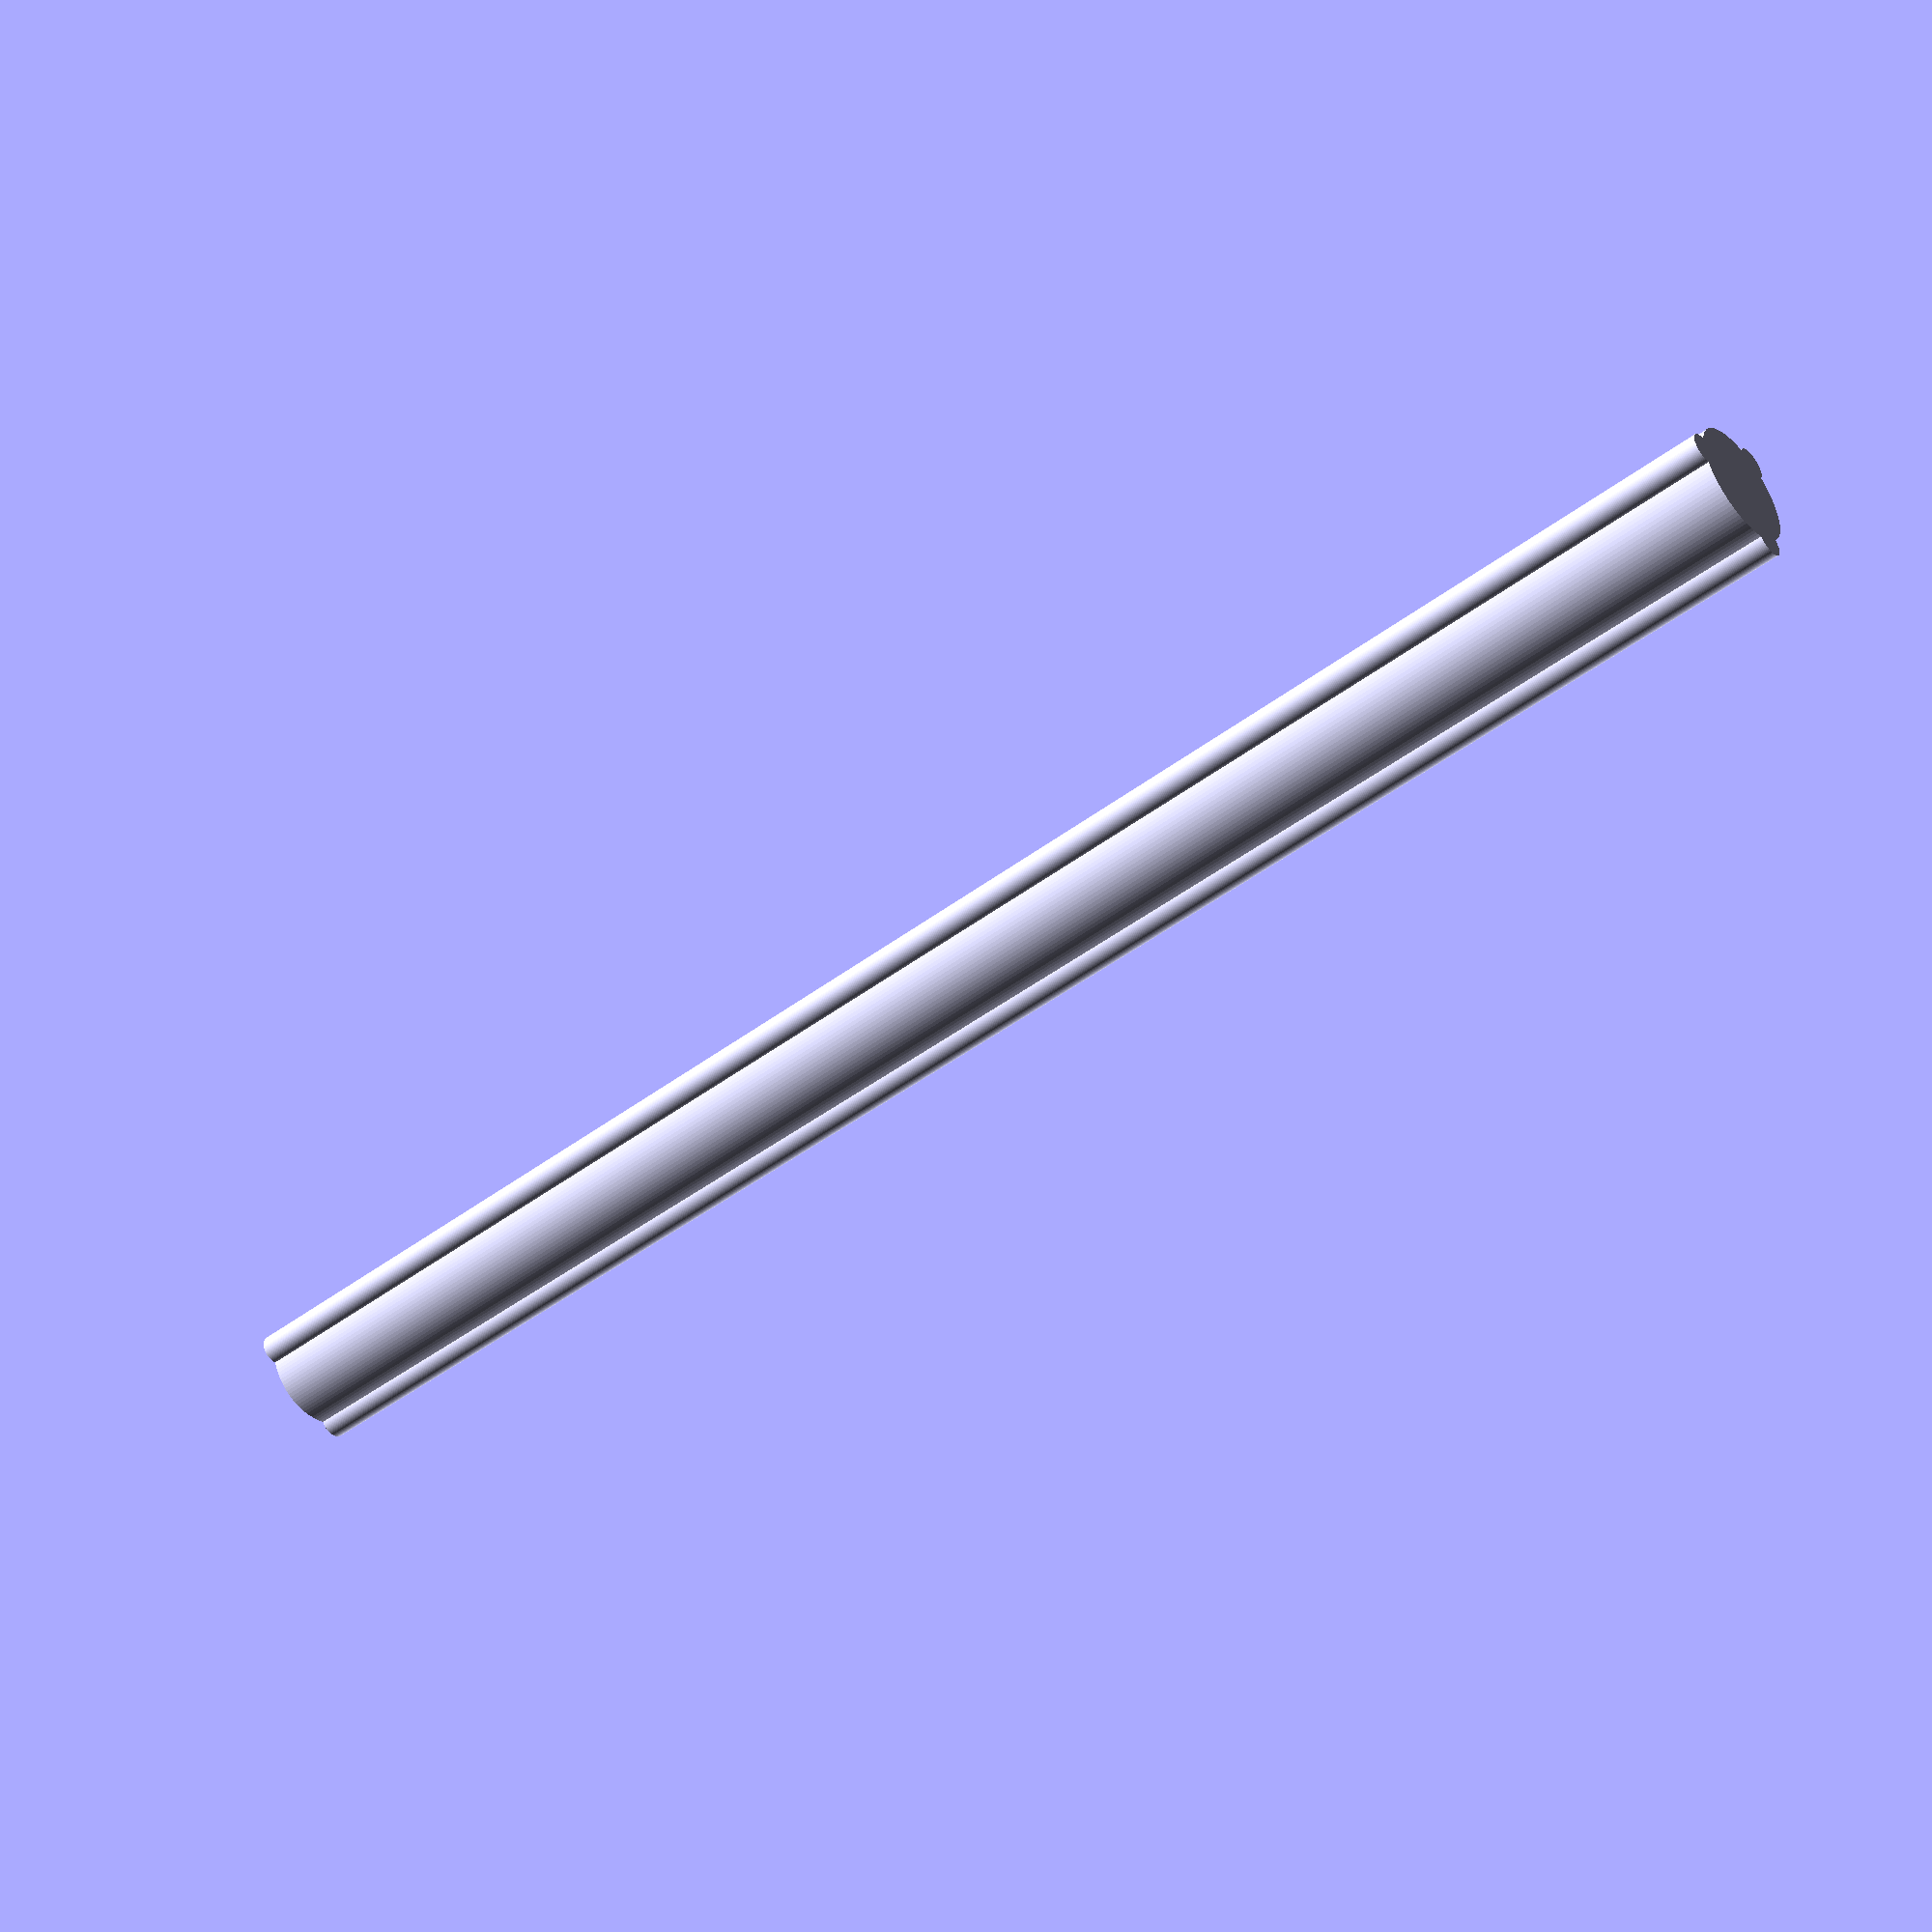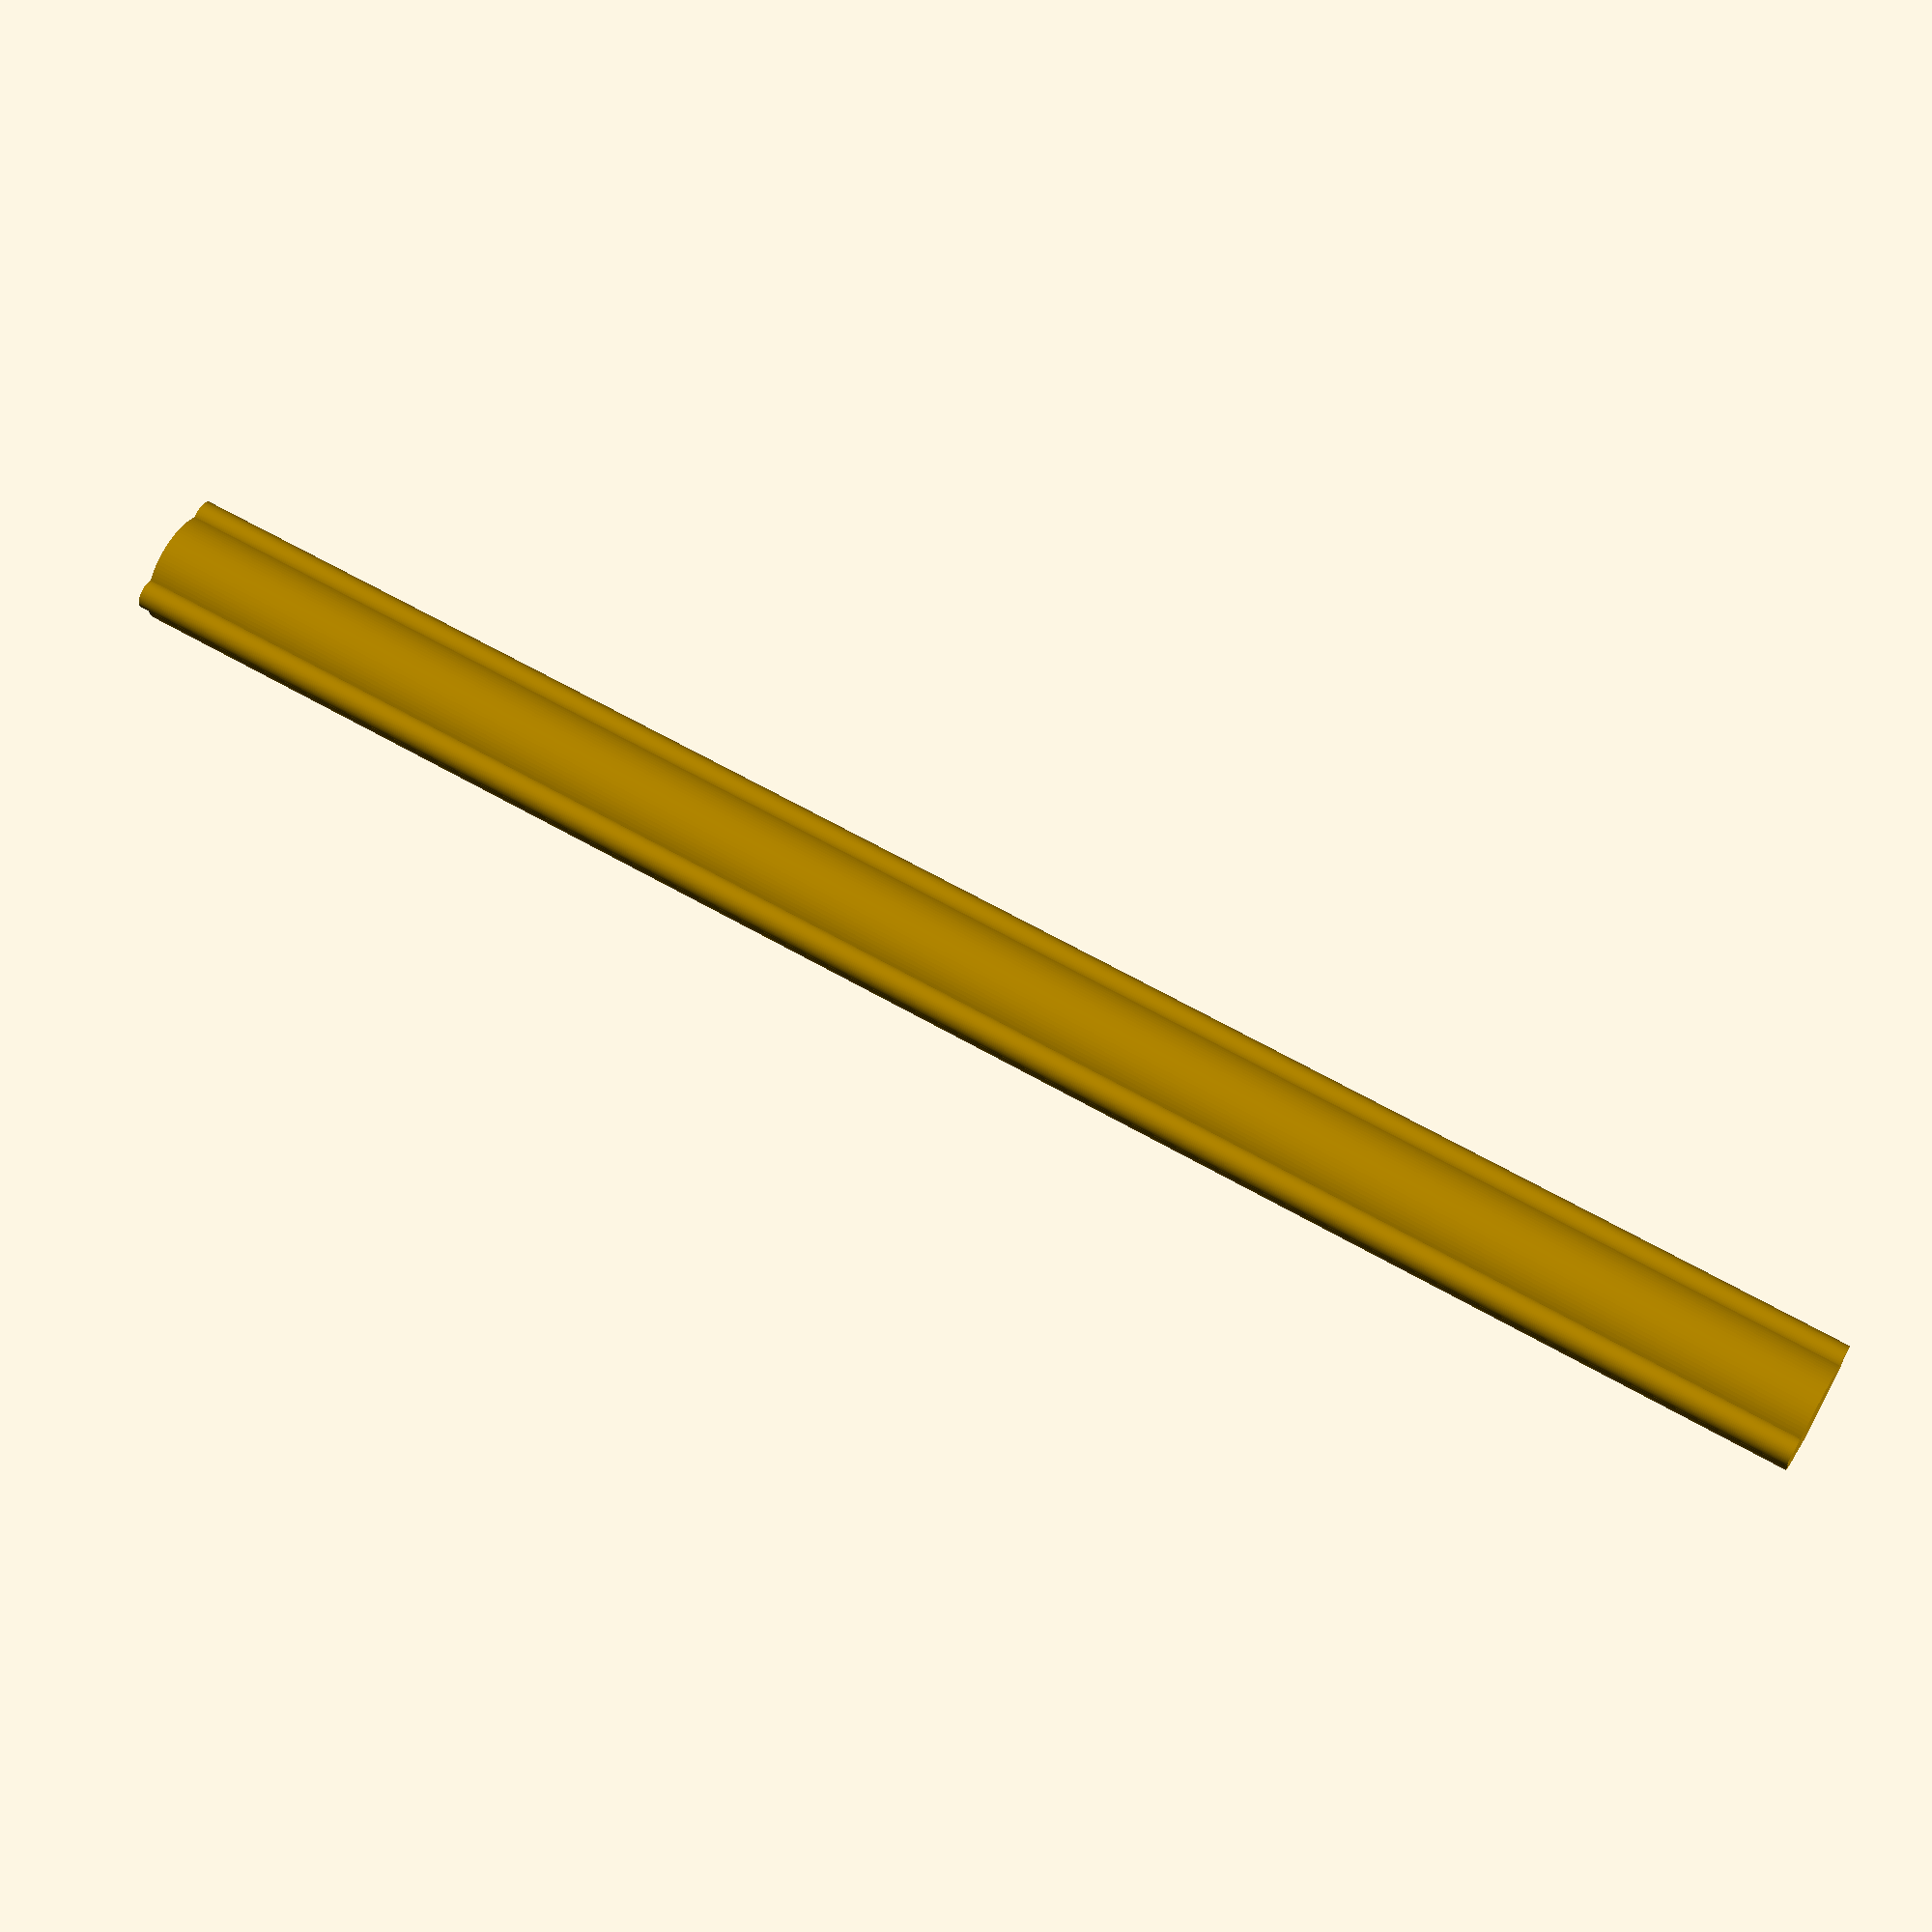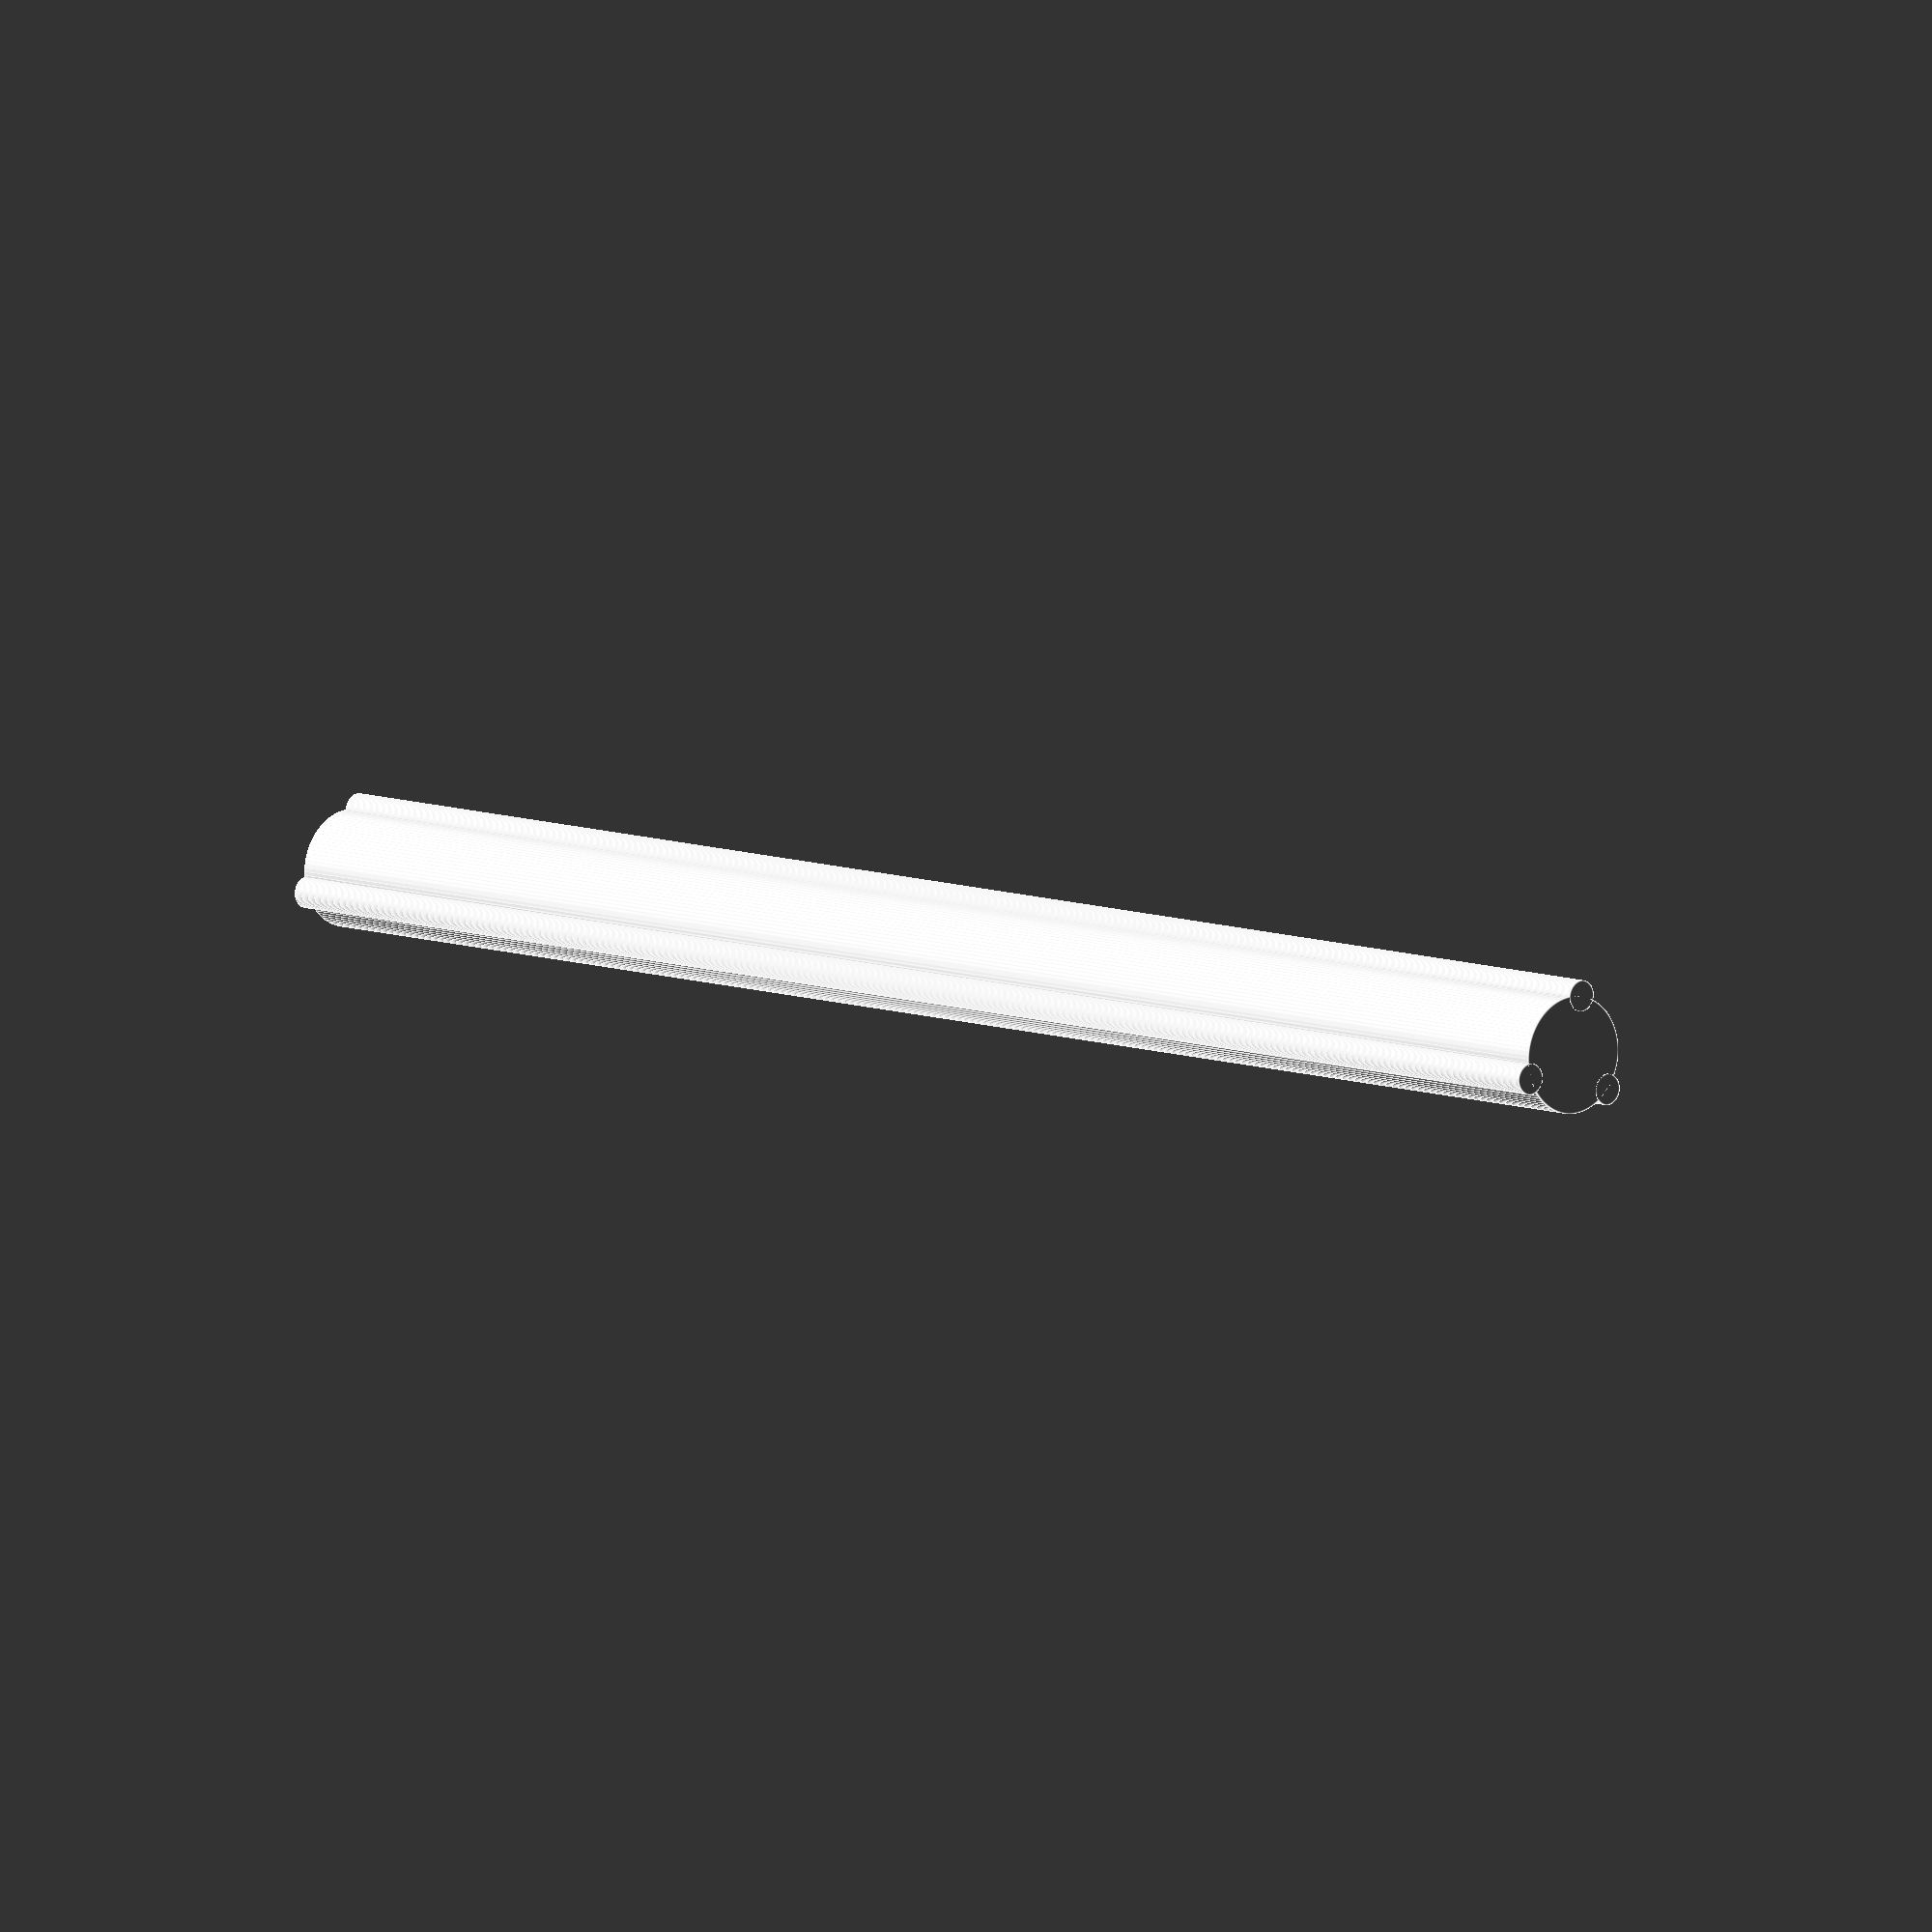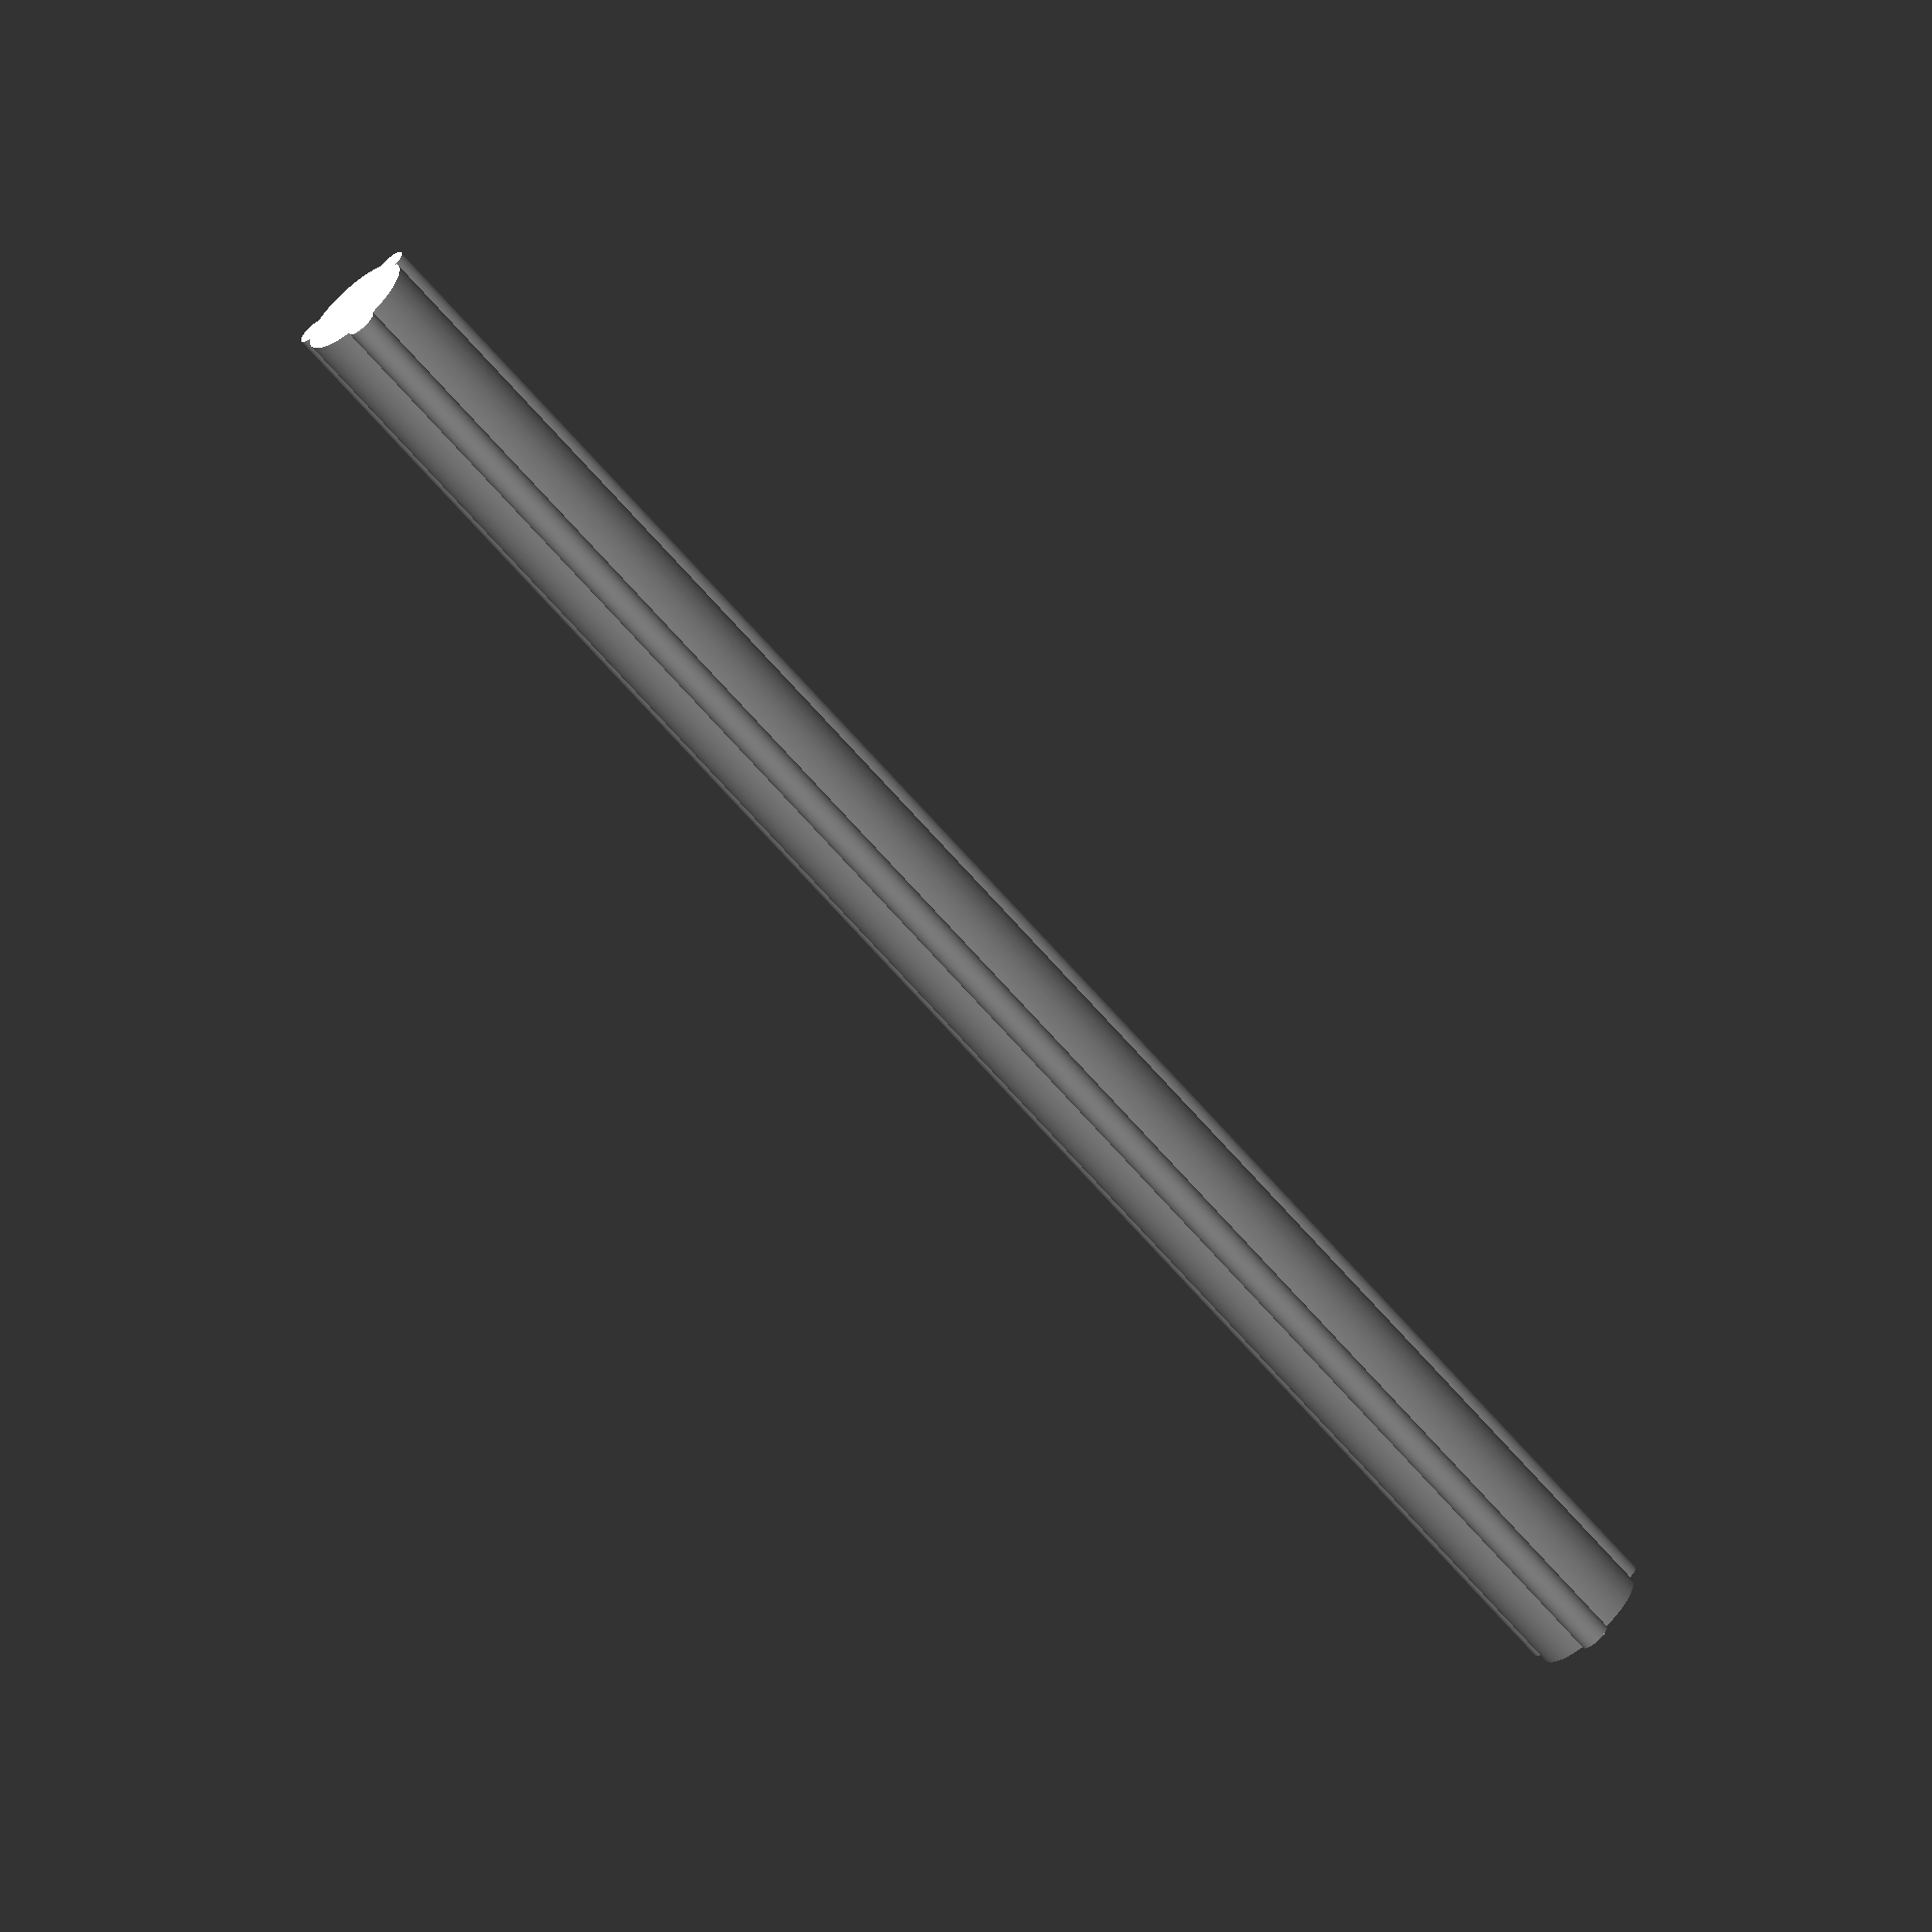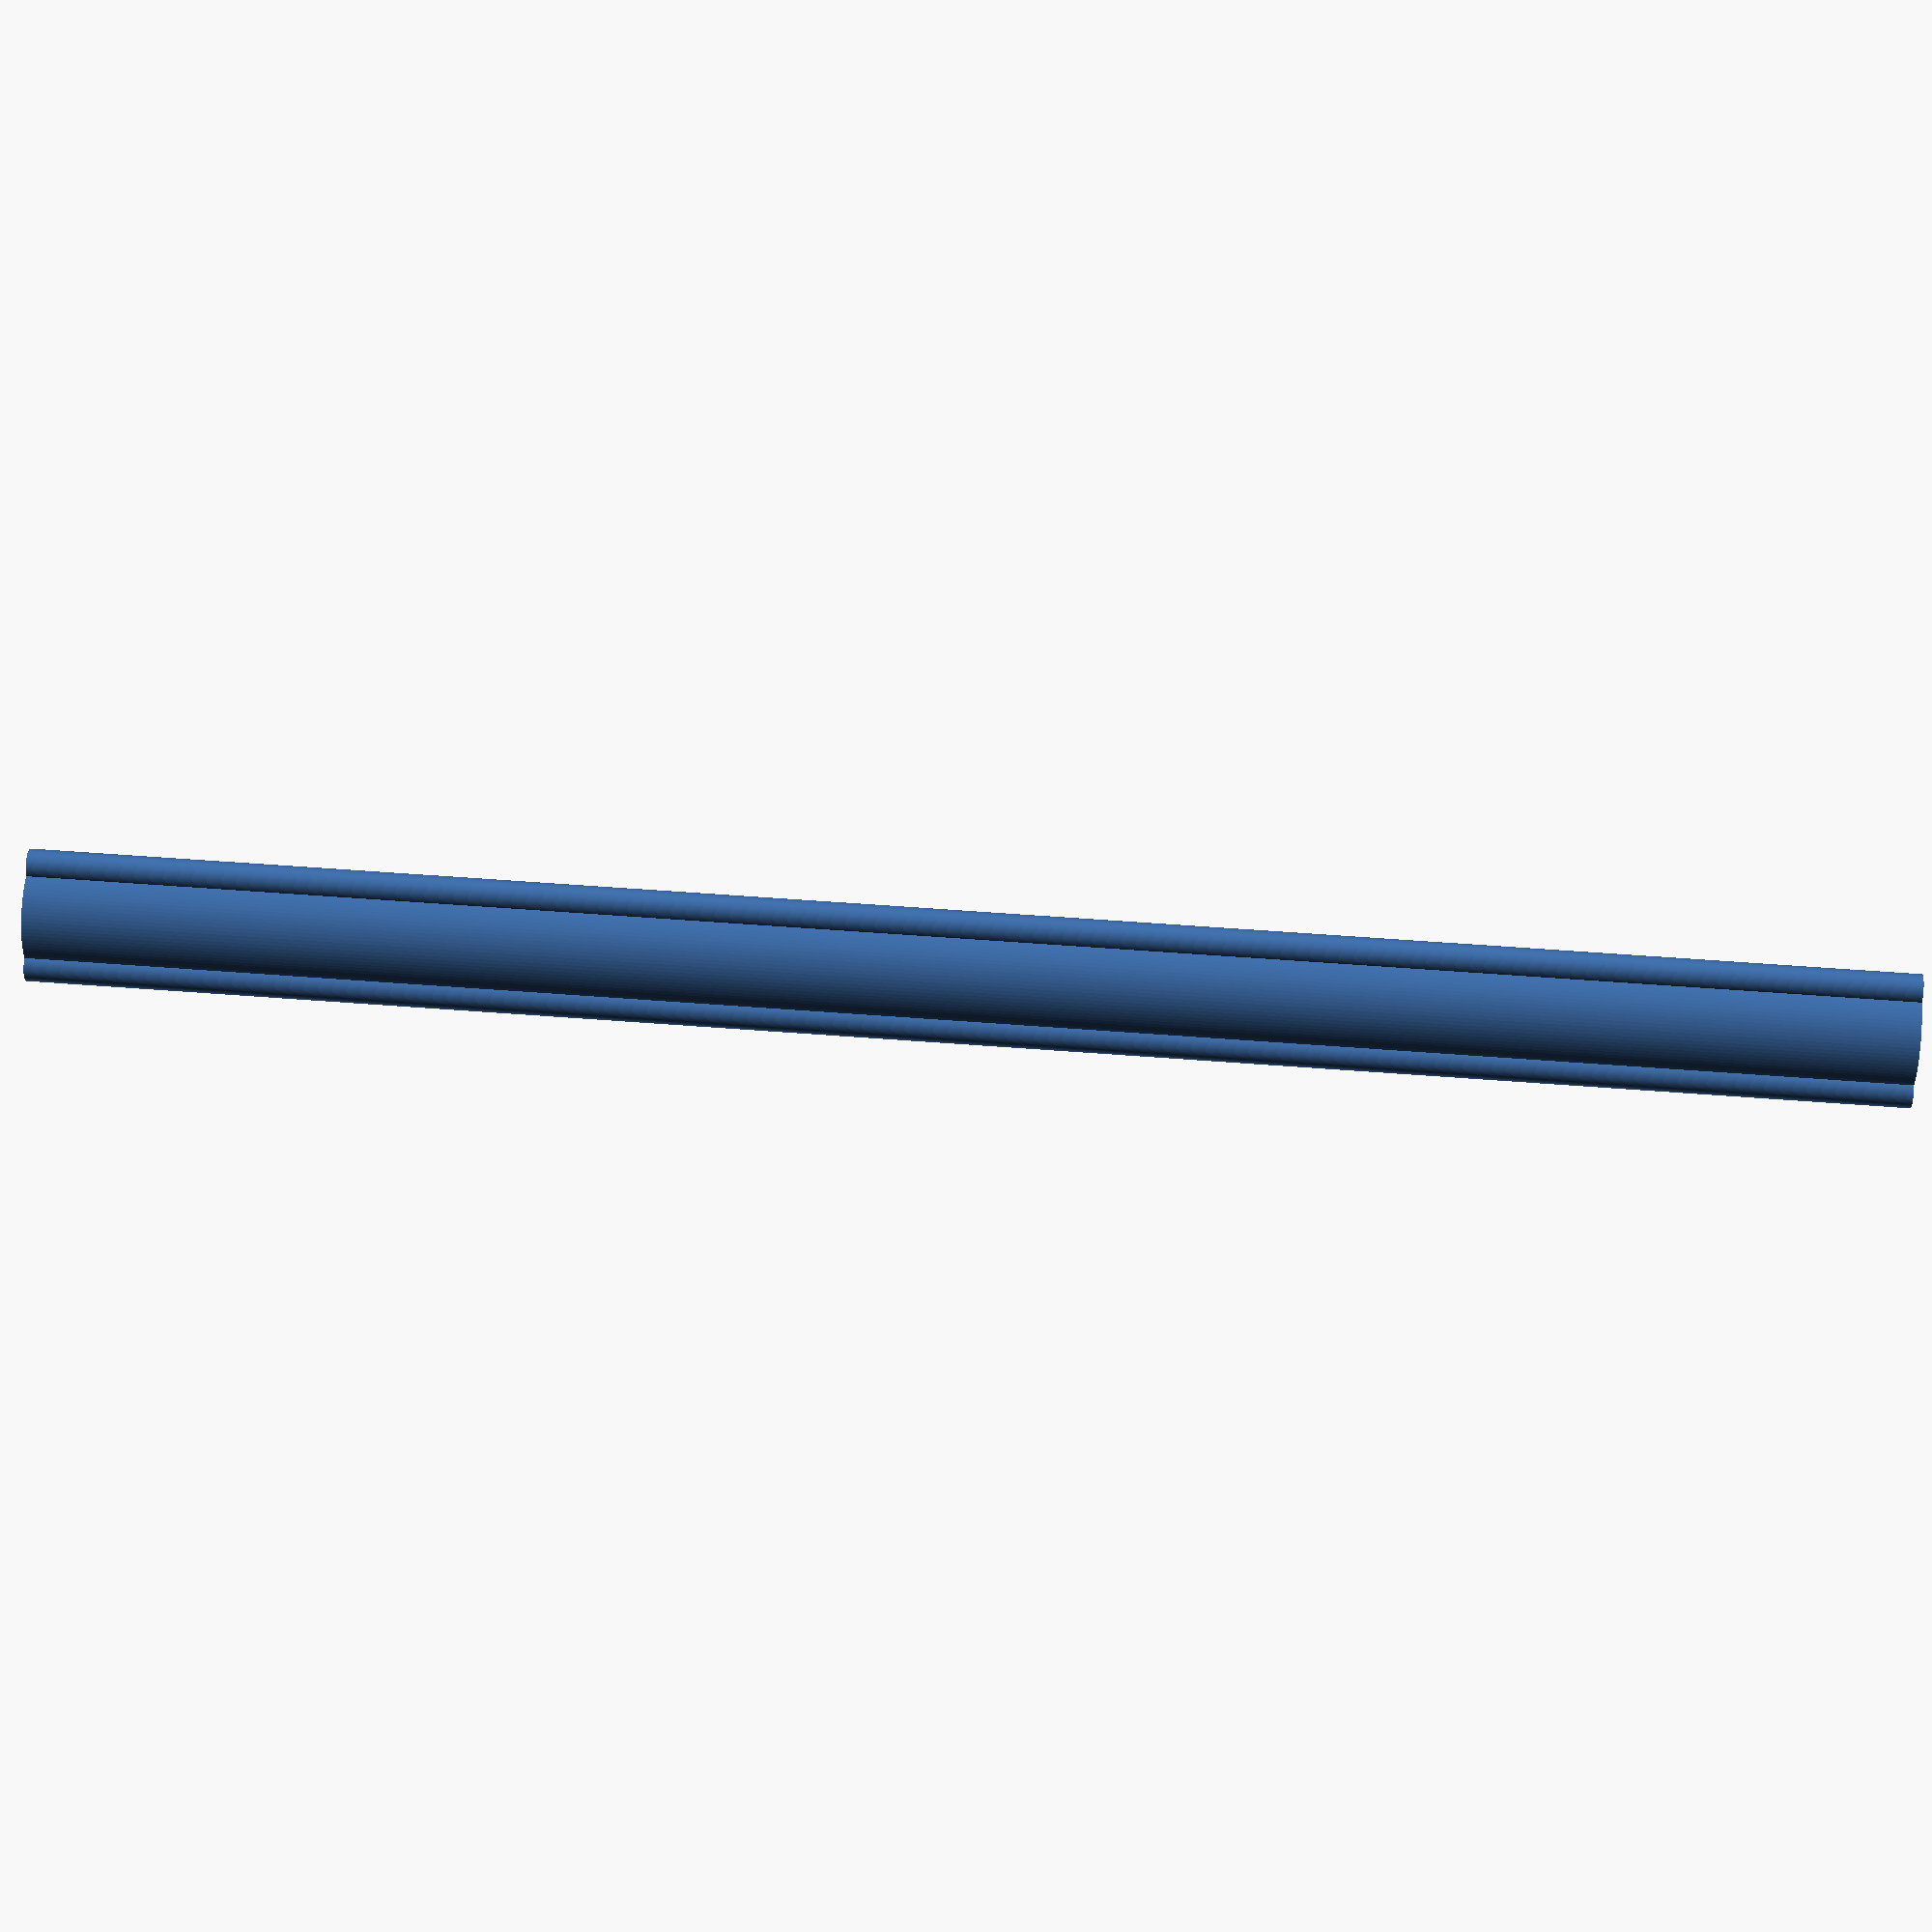
<openscad>
// PARAMETRES

$fn = 100;

marge = 0.2; // écart en mm du rayon des pièces pour qu'elles puissent s'imbriquer entre elles
// ajout des marges sur les trous pour l'instant

// MODULE
rayon_module = 5.75;
hauteur = 50+15;
rayon_chambre = 0.75;
rayon_canule = 0.75 - marge; // for pressure pipes
rayon_lumen = 2.25 - marge;
dec = 6; // longueur d'un coté du triangle équilatéral
//dec_y = rayon_module/6;
e = 3; //écartement entre deux paires de trous



//rayon_canule = rayon_canule - 0.2; // Finalement elles seront déduit de la poutre centrale
//rayon_lumen = rayon_lumen - 0.2;

cylinder(hauteur,rayon_lumen,rayon_lumen);
translate([rayon_lumen,0,0])cylinder(hauteur,rayon_canule,rayon_canule);
rotate([0,0,120])translate([rayon_lumen,0,0])cylinder(hauteur,rayon_canule,rayon_canule);
rotate([0,0,240])translate([rayon_lumen,0,0])cylinder(hauteur,rayon_canule,rayon_canule);
</openscad>
<views>
elev=45.0 azim=244.2 roll=131.4 proj=p view=solid
elev=116.1 azim=145.5 roll=240.0 proj=p view=wireframe
elev=352.5 azim=40.6 roll=319.5 proj=o view=edges
elev=247.3 azim=21.6 roll=139.1 proj=o view=solid
elev=123.8 azim=105.3 roll=265.4 proj=p view=solid
</views>
